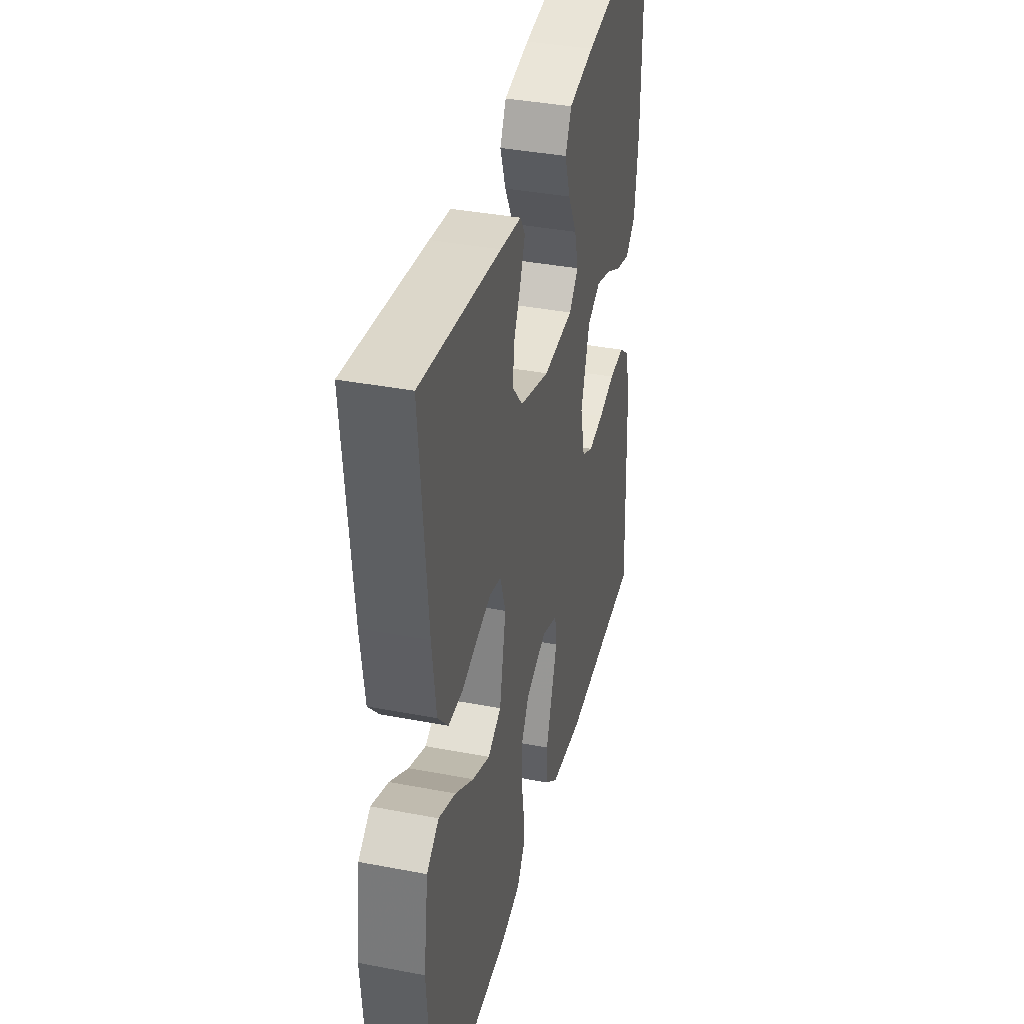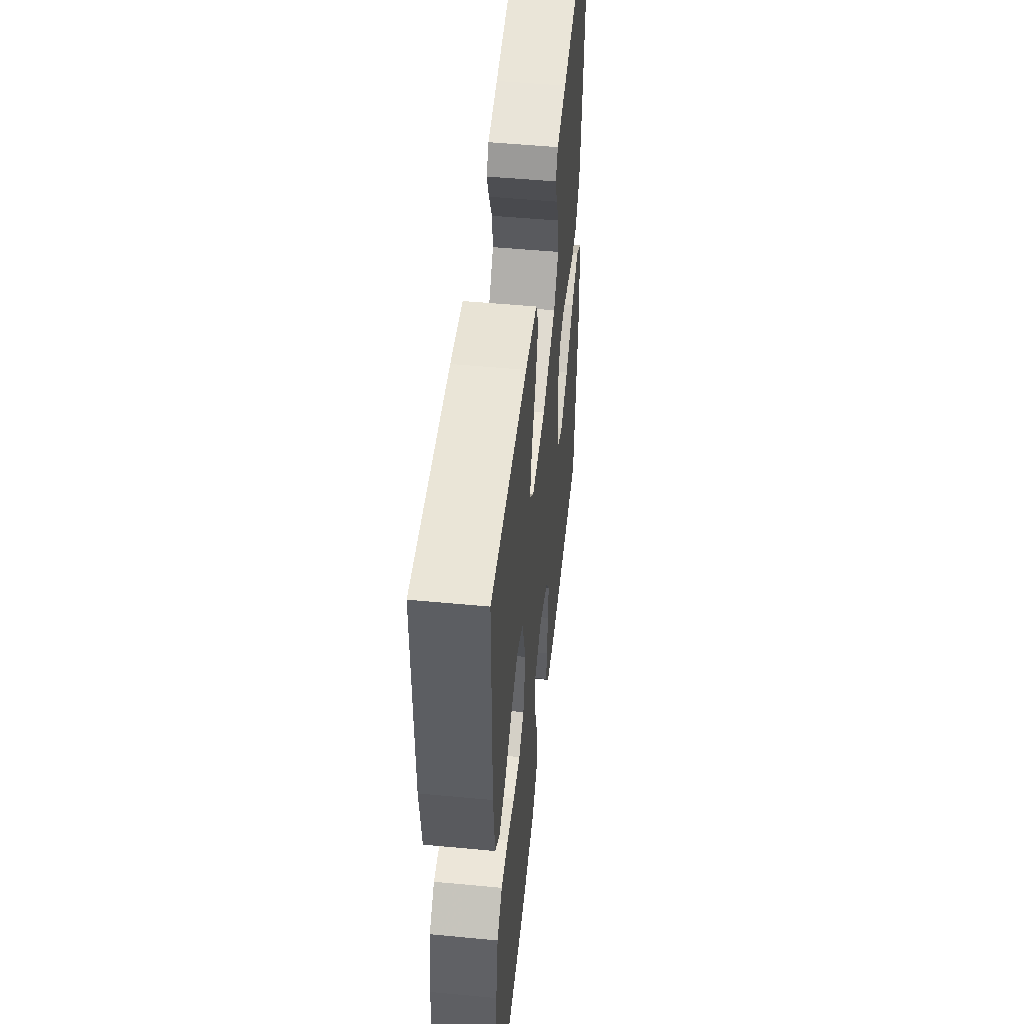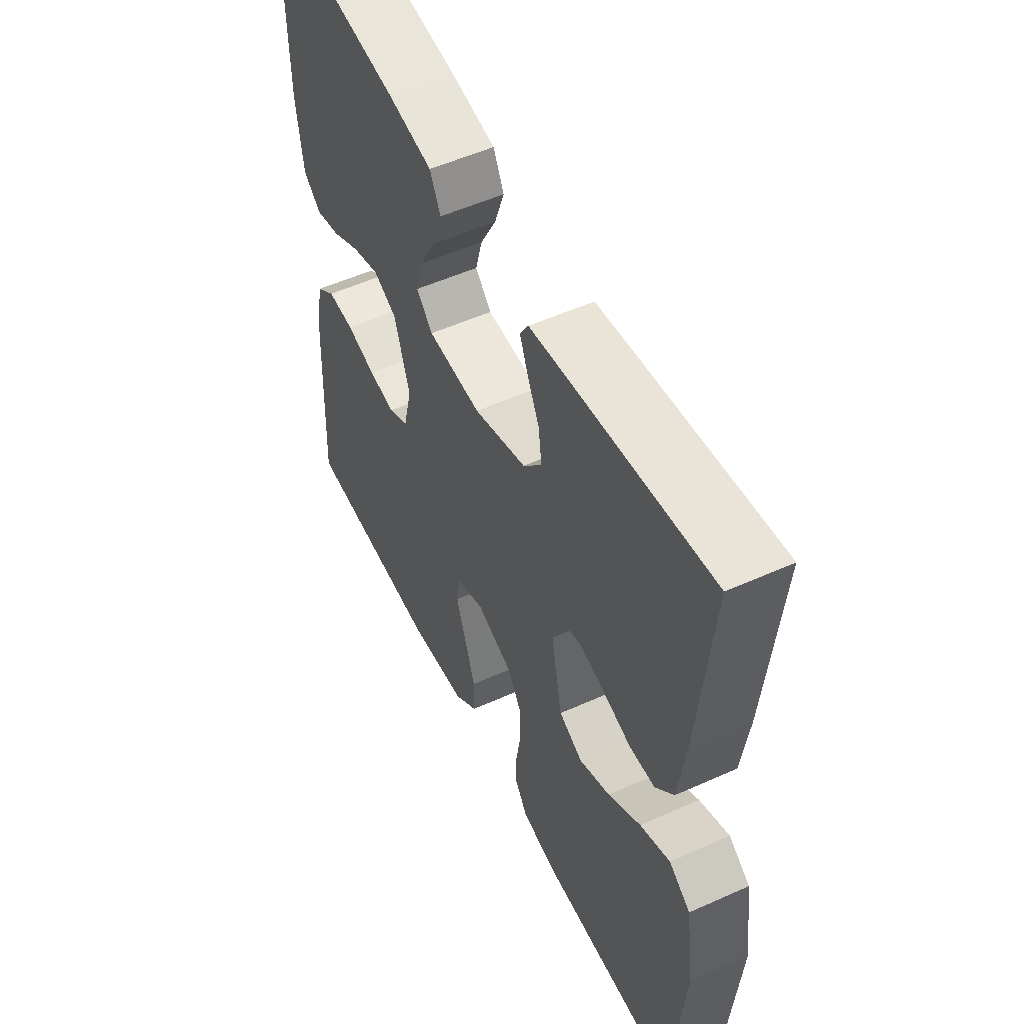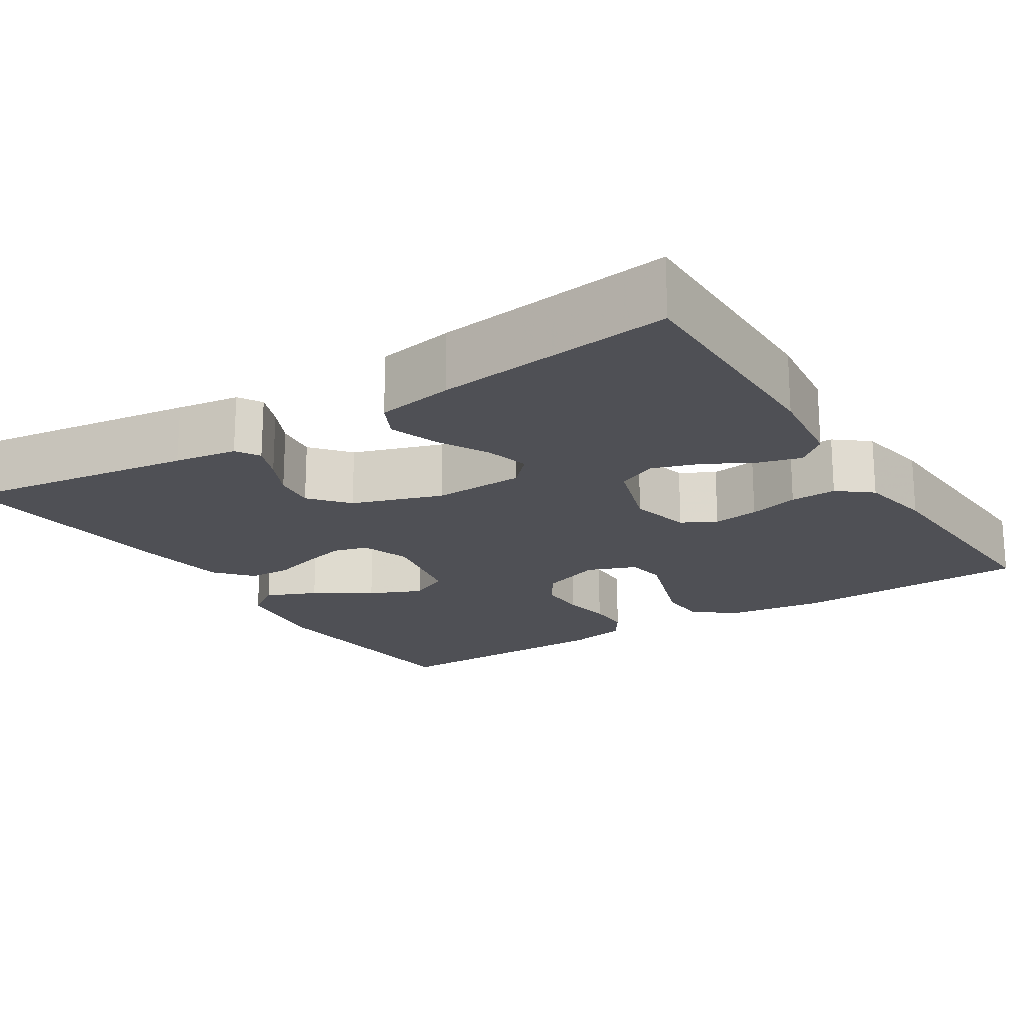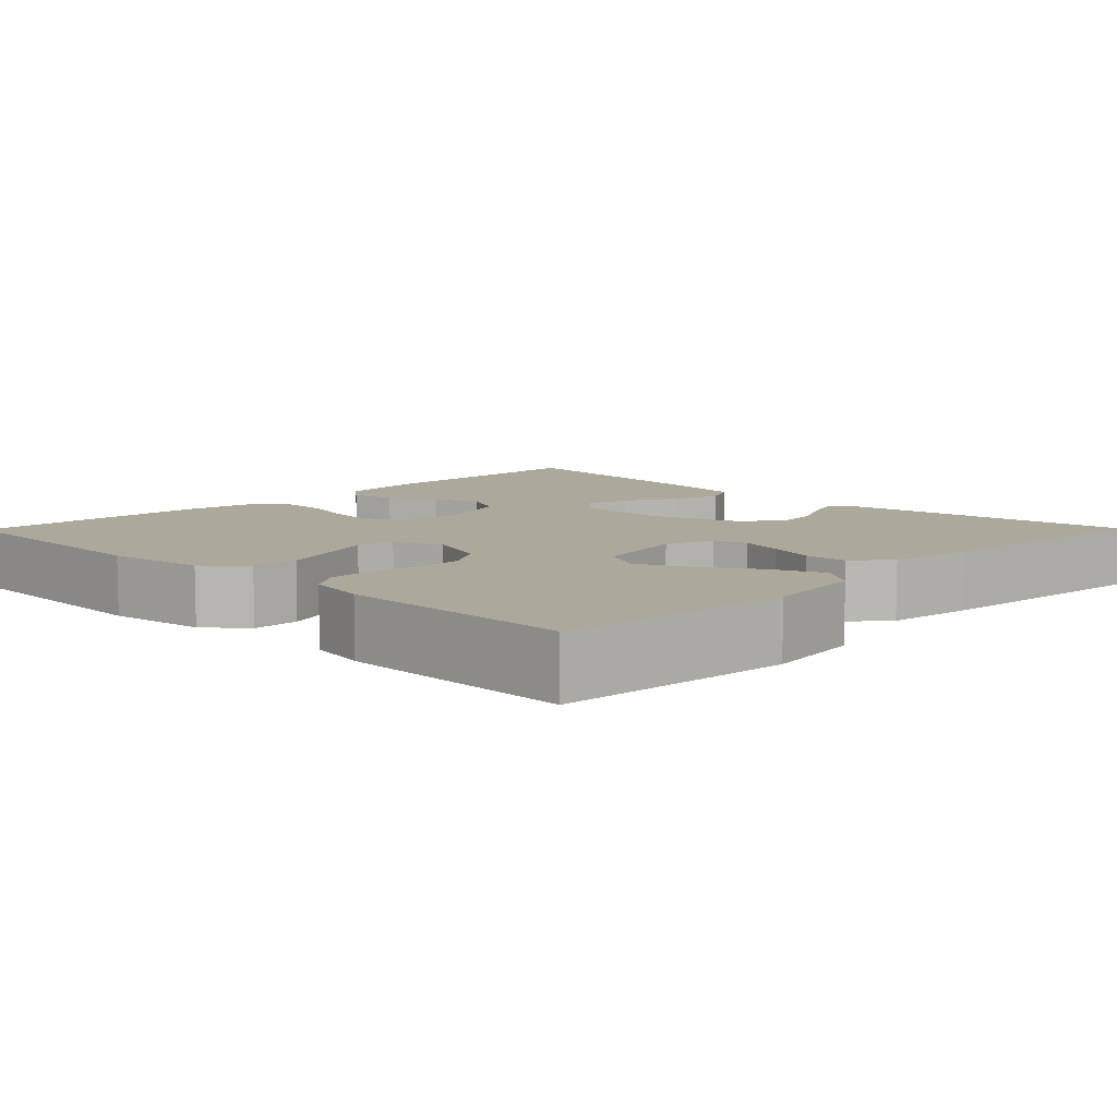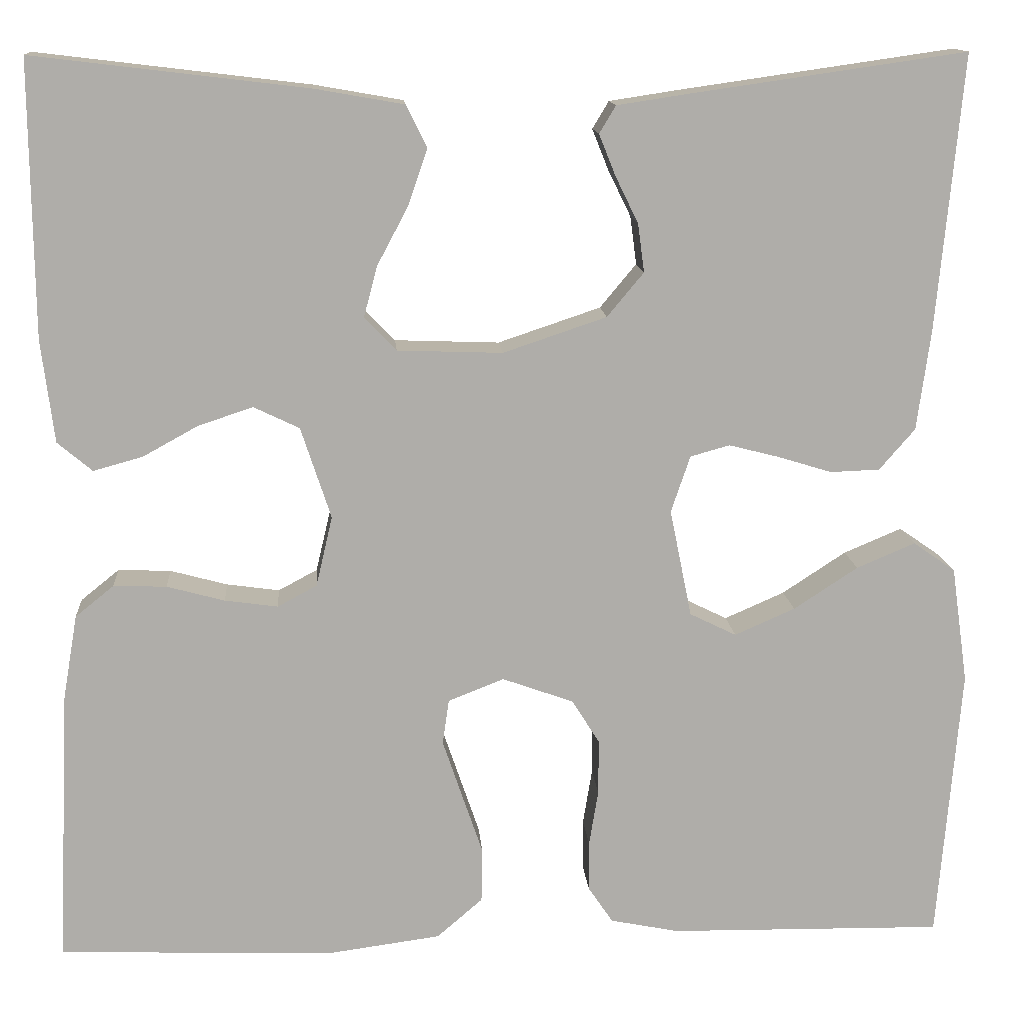
<metadata>
{"format":"obj","ext":"obj","renderer":"f3d","projection":"perspective","resolution":1024,"background":"white","views":[{"elev":38.0,"azim":-76.3,"up":"+Z"},{"elev":50.8,"azim":95.9,"up":"+Z"},{"elev":53.7,"azim":-115.6,"up":"+Z"},{"elev":-19.3,"azim":32.6,"up":"+Y"},{"elev":8.5,"azim":-135.5,"up":"+Y"},{"elev":13.1,"azim":175.8,"up":"+Z"}]}
</metadata>
<code>
v 0.5 0.07 -0.5
v 0.2 0.07 -0.511
v 0.075 0.07 -0.494
v 0.025 0.07 -0.451
v 0.024 0.07 -0.391
v 0.047 0.07 -0.324
v 0.068 0.07 -0.262
v 0.061 0.07 -0.213
v 0 0.07 -0.189
v -0.078 0.07 -0.217
v -0.108 0.07 -0.265
v -0.108 0.07 -0.325
v -0.098 0.07 -0.386
v -0.098 0.07 -0.441
v -0.125 0.07 -0.481
v -0.2 0.07 -0.496
v -0.5 0.07 -0.5
v -0.525 0.07 -0.2
v -0.507 0.07 -0.073
v -0.461 0.07 -0.041
v -0.397 0.07 -0.068
v -0.327 0.07 -0.114
v -0.261 0.07 -0.143
v -0.21 0.07 -0.118
v -0.186 0.07 0
v -0.207 0.07 0.062
v -0.25 0.07 0.074
v -0.305 0.07 0.06
v -0.364 0.07 0.042
v -0.418 0.07 0.044
v -0.457 0.07 0.089
v -0.472 0.07 0.2
v -0.5 0.07 0.5
v -0.2 0.07 0.457
v -0.121 0.07 0.445
v -0.103 0.07 0.415
v -0.121 0.07 0.37
v -0.146 0.07 0.319
v -0.153 0.07 0.266
v -0.113 0.07 0.218
v 0 0.07 0.18
v 0.115 0.07 0.184
v 0.15 0.07 0.22
v 0.135 0.07 0.276
v 0.101 0.07 0.34
v 0.08 0.07 0.401
v 0.103 0.07 0.447
v 0.2 0.07 0.464
v 0.5 0.07 0.5
v 0.497 0.07 0.2
v 0.483 0.07 0.088
v 0.445 0.07 0.056
v 0.391 0.07 0.071
v 0.331 0.07 0.104
v 0.271 0.07 0.124
v 0.221 0.07 0.1
v 0.188 0.07 0
v 0.206 0.07 -0.077
v 0.249 0.07 -0.1
v 0.307 0.07 -0.092
v 0.37 0.07 -0.075
v 0.428 0.07 -0.073
v 0.47 0.07 -0.107
v 0.486 0.07 -0.2
v 0.5 0 -0.5
v 0.2 0 -0.511
v 0.075 0 -0.494
v 0.025 0 -0.451
v 0.024 0 -0.391
v 0.047 0 -0.324
v 0.068 0 -0.262
v 0.061 0 -0.213
v 0 0 -0.189
v -0.078 0 -0.217
v -0.108 0 -0.265
v -0.108 0 -0.325
v -0.098 0 -0.386
v -0.098 0 -0.441
v -0.125 0 -0.481
v -0.2 0 -0.496
v -0.5 0 -0.5
v -0.525 0 -0.2
v -0.507 0 -0.073
v -0.461 0 -0.041
v -0.397 0 -0.068
v -0.327 0 -0.114
v -0.261 0 -0.143
v -0.21 0 -0.118
v -0.186 0 0
v -0.207 0 0.062
v -0.25 0 0.074
v -0.305 0 0.06
v -0.364 0 0.042
v -0.418 0 0.044
v -0.457 0 0.089
v -0.472 0 0.2
v -0.5 0 0.5
v -0.2 0 0.457
v -0.121 0 0.445
v -0.103 0 0.415
v -0.121 0 0.37
v -0.146 0 0.319
v -0.153 0 0.266
v -0.113 0 0.218
v 0 0 0.18
v 0.115 0 0.184
v 0.15 0 0.22
v 0.135 0 0.276
v 0.101 0 0.34
v 0.08 0 0.401
v 0.103 0 0.447
v 0.2 0 0.464
v 0.5 0 0.5
v 0.497 0 0.2
v 0.483 0 0.088
v 0.445 0 0.056
v 0.391 0 0.071
v 0.331 0 0.104
v 0.271 0 0.124
v 0.221 0 0.1
v 0.188 0 0
v 0.206 0 -0.077
v 0.249 0 -0.1
v 0.307 0 -0.092
v 0.37 0 -0.075
v 0.428 0 -0.073
v 0.47 0 -0.107
v 0.486 0 -0.2
f 60 61 62 63
f 59 60 63 64
f 51 52 53 54
f 51 54 55
f 50 51 55
f 49 50 55
f 48 49 55 56
f 44 45 46 47
f 43 44 47 48
f 35 36 37 38
f 33 34 35 38
f 33 38 39
f 32 33 39 40
f 28 29 30 31
f 27 28 31 32
f 26 27 32 40
f 19 20 21 22
f 19 22 23
f 18 19 23
f 17 18 23
f 16 17 23 24
f 12 13 14 15
f 11 12 15 16
f 3 4 5 6
f 3 6 7
f 2 3 7
f 59 64 1 2
f 58 59 2 7
f 57 58 7 8
f 43 48 56 57
f 42 43 57 8
f 41 42 8 9
f 25 26 40 41
f 25 41 9 10
f 11 16 24 25
f 10 11 25
f 127 126 125 124
f 128 127 124 123
f 118 117 116 115
f 119 118 115
f 119 115 114
f 119 114 113
f 120 119 113 112
f 111 110 109 108
f 112 111 108 107
f 102 101 100 99
f 102 99 98 97
f 103 102 97
f 104 103 97 96
f 95 94 93 92
f 96 95 92 91
f 104 96 91 90
f 86 85 84 83
f 87 86 83
f 87 83 82
f 87 82 81
f 88 87 81 80
f 79 78 77 76
f 80 79 76 75
f 70 69 68 67
f 71 70 67
f 71 67 66
f 66 65 128 123
f 71 66 123 122
f 72 71 122 121
f 121 120 112 107
f 72 121 107 106
f 73 72 106 105
f 105 104 90 89
f 74 73 105 89
f 89 88 80 75
f 89 75 74
f 1 65 66 2
f 2 66 67 3
f 3 67 68 4
f 4 68 69 5
f 5 69 70 6
f 6 70 71 7
f 7 71 72 8
f 8 72 73 9
f 9 73 74 10
f 10 74 75 11
f 11 75 76 12
f 12 76 77 13
f 13 77 78 14
f 14 78 79 15
f 15 79 80 16
f 16 80 81 17
f 17 81 82 18
f 18 82 83 19
f 19 83 84 20
f 20 84 85 21
f 21 85 86 22
f 22 86 87 23
f 23 87 88 24
f 24 88 89 25
f 25 89 90 26
f 26 90 91 27
f 27 91 92 28
f 28 92 93 29
f 29 93 94 30
f 30 94 95 31
f 31 95 96 32
f 32 96 97 33
f 33 97 98 34
f 34 98 99 35
f 35 99 100 36
f 36 100 101 37
f 37 101 102 38
f 38 102 103 39
f 39 103 104 40
f 40 104 105 41
f 41 105 106 42
f 42 106 107 43
f 43 107 108 44
f 44 108 109 45
f 45 109 110 46
f 46 110 111 47
f 47 111 112 48
f 48 112 113 49
f 49 113 114 50
f 50 114 115 51
f 51 115 116 52
f 52 116 117 53
f 53 117 118 54
f 54 118 119 55
f 55 119 120 56
f 56 120 121 57
f 57 121 122 58
f 58 122 123 59
f 59 123 124 60
f 60 124 125 61
f 61 125 126 62
f 62 126 127 63
f 63 127 128 64
f 64 128 65 1

</code>
